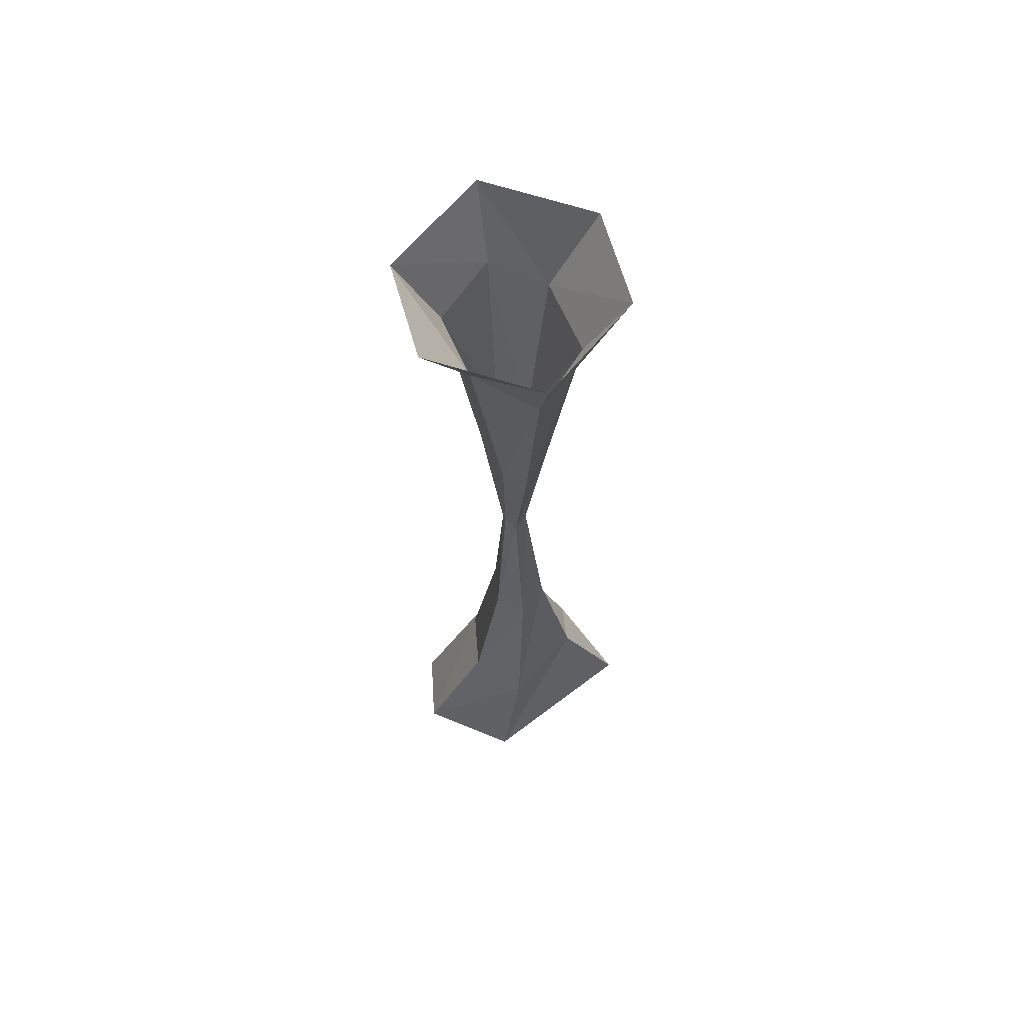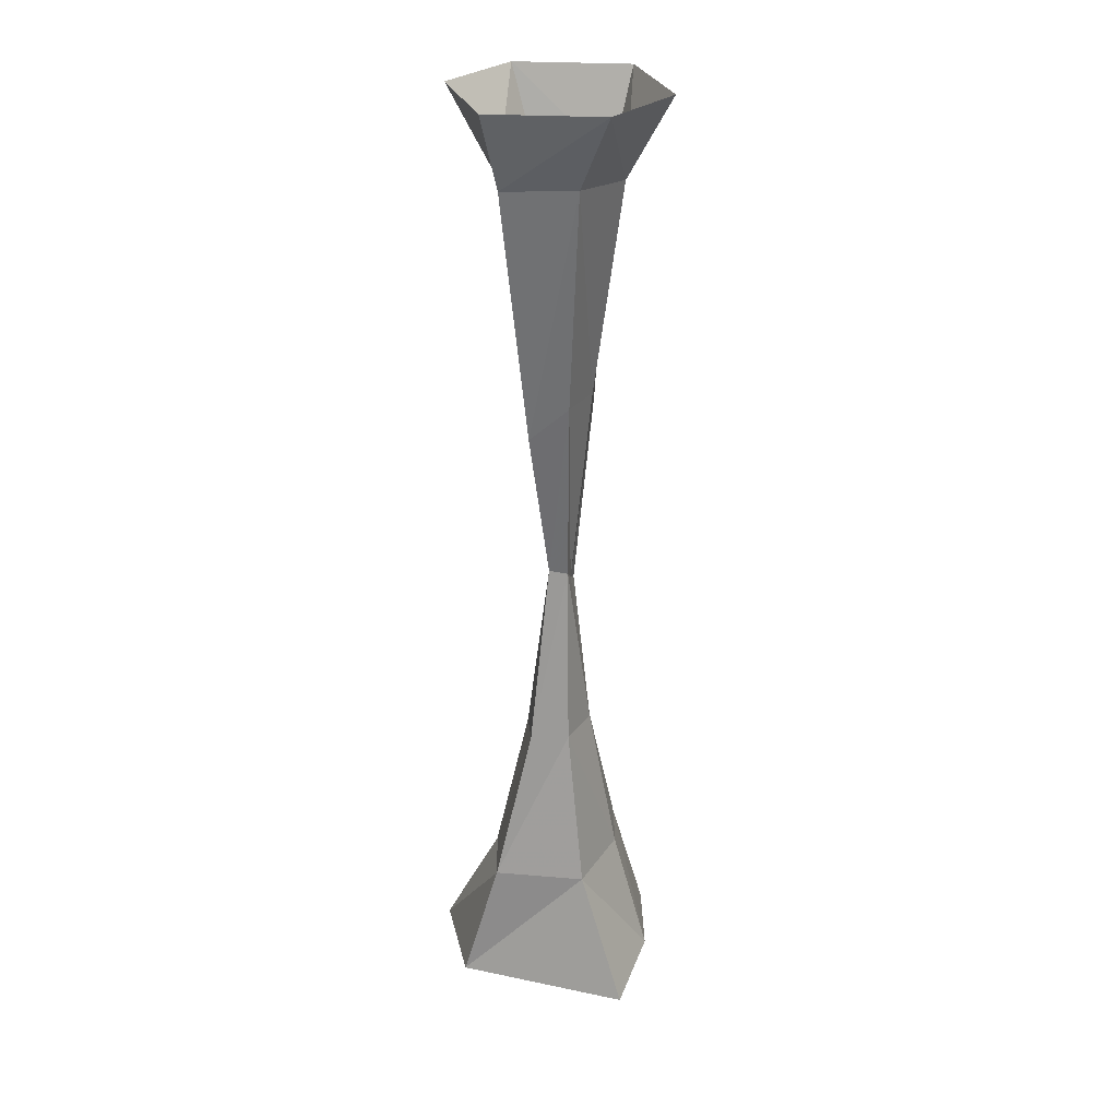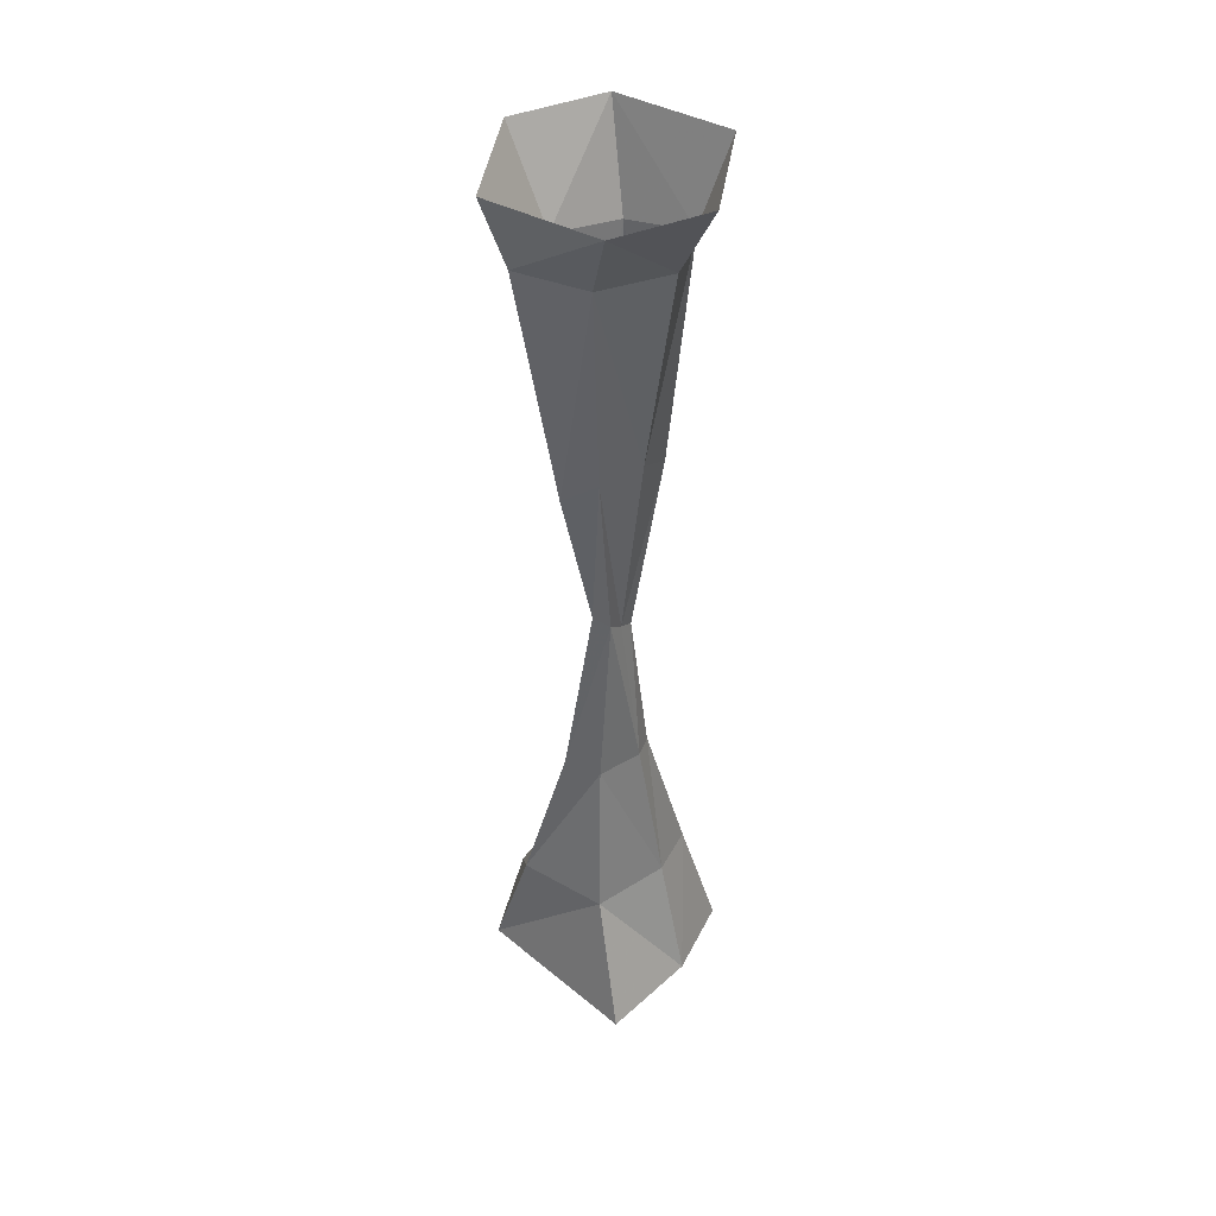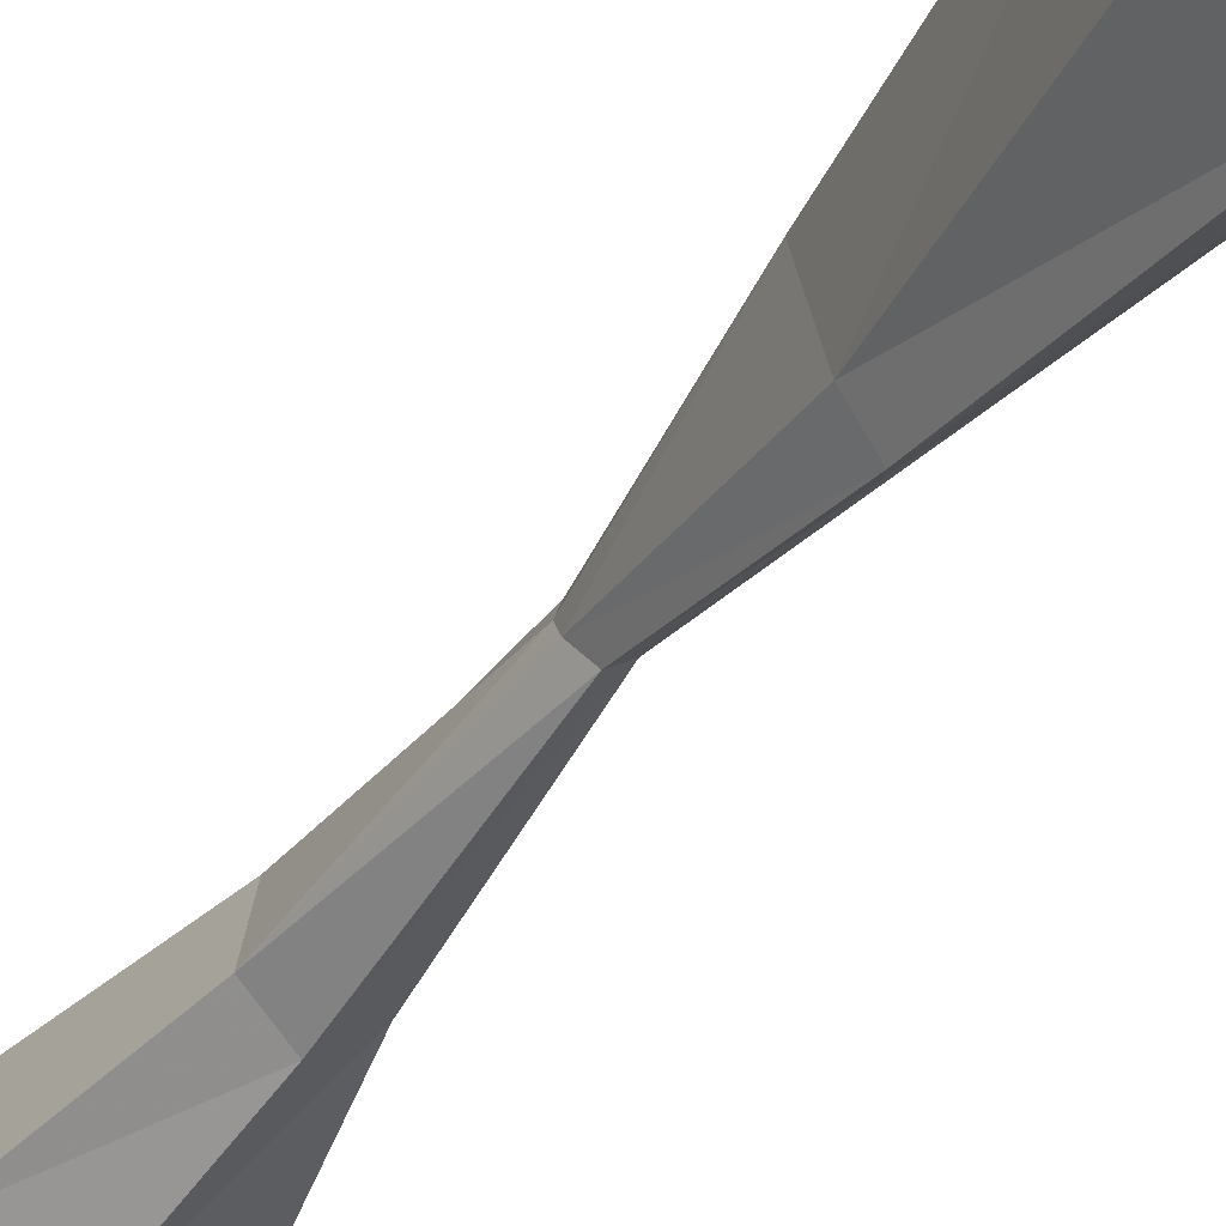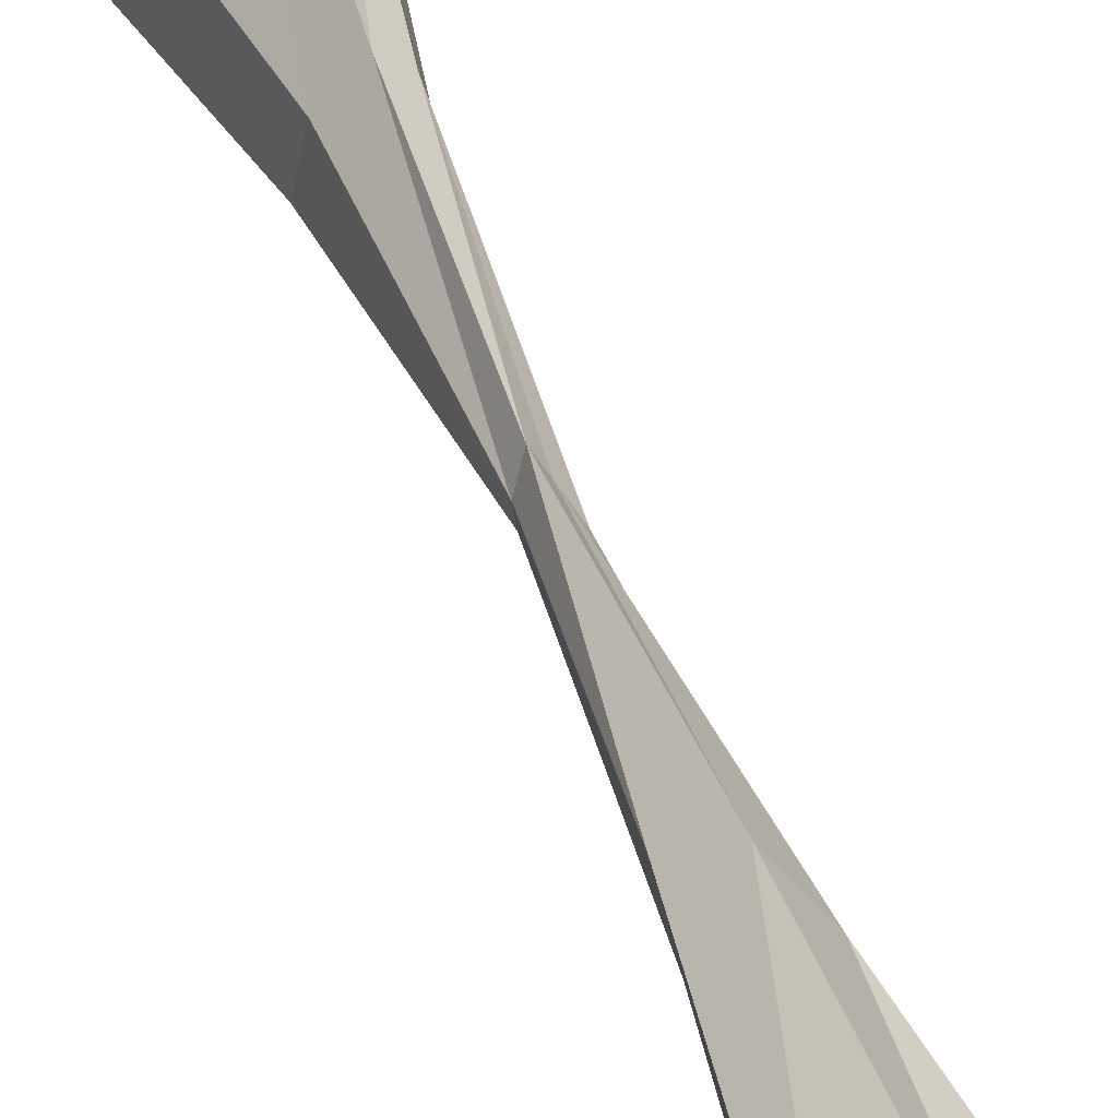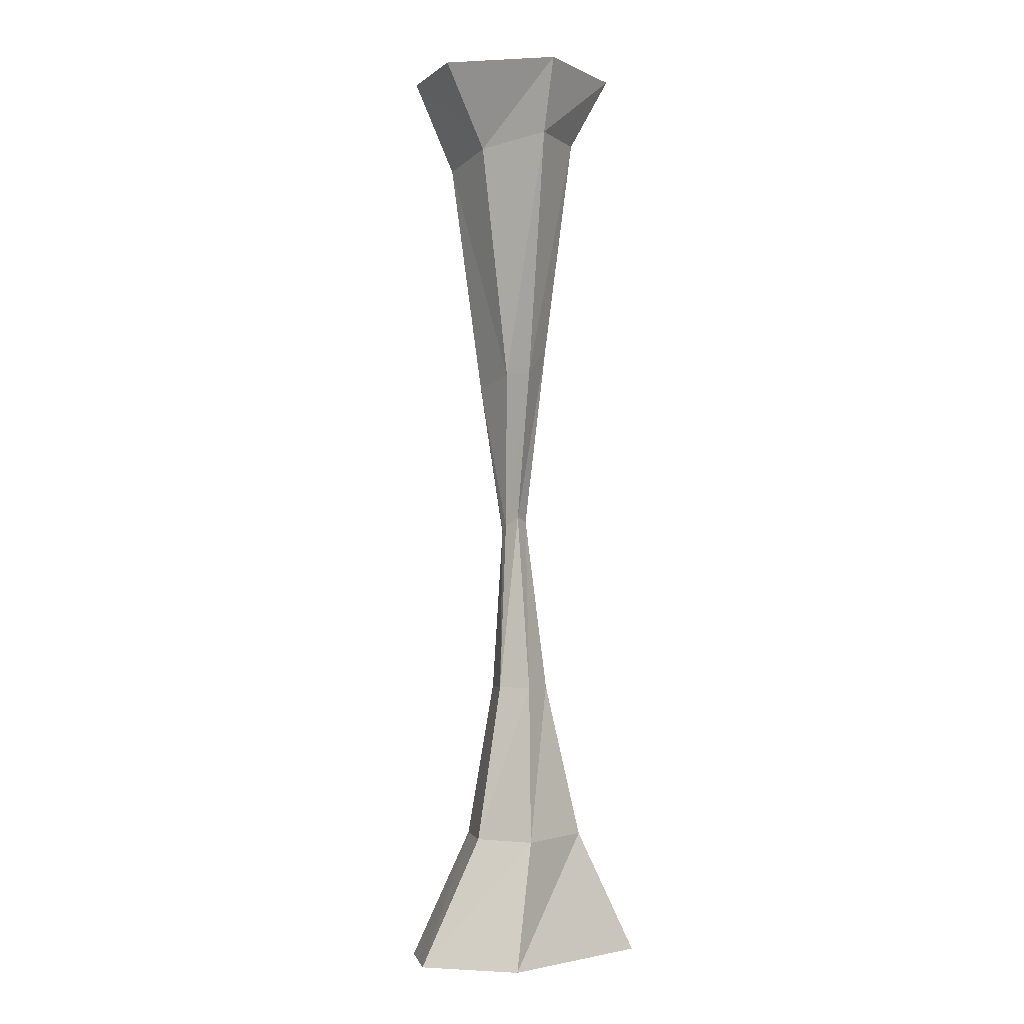
<metadata>
{"format":"obj","ext":"obj","renderer":"f3d","projection":"perspective","resolution":1024,"background":"white","views":[{"elev":65.9,"azim":163.8,"up":"+Y"},{"elev":28.3,"azim":-141.3,"up":"+Y"},{"elev":44.1,"azim":-115.0,"up":"+Y"},{"elev":-36.0,"azim":150.5,"up":"+Z"},{"elev":51.5,"azim":159.3,"up":"+Z"},{"elev":-2.6,"azim":156.5,"up":"+Y"}]}
</metadata>
<code>
v 0.09375 -3.938 0.09375
v -0.03906 -3.938 0.2344
v -0.08594 -4.875 0.4688
v 0.2578 -4.875 0.1094
v 0.3281 -4.875 -0.2266
v 0.1406 -3.938 -0.1328
v 0.04688 -2.938 0.04688
v 0 -2.984 0.1406
v -0.1328 -3.938 0.1406
v -0.2734 -4.875 0.2344
v -0.5 -5.625 0.2812
v -0.1875 -5.625 0.6562
v 0.625 -5.625 0.125
v 0.7188 -5.625 -0.2812
v 0.09375 -4.875 -0.5078
v 0 -3.938 -0.2734
v 0 -2.852 -0.09375
v 0.04688 -2.906 -0.007812
v 0.1406 -2 0.1875
v 0 -1.875 0.3281
v -0.03906 -2.945 0.0625
v -0.08594 -2.875 -0.02344
v -0.1797 -3.938 -0.1328
v -0.3672 -4.875 -0.2266
v -0.7188 -5.625 -0.2812
v 0.25 -5.625 -0.6562
v -0.1797 -1.75 -0.1328
v 0 -1.938 -0.2734
v -0.1328 -1.75 0.1406
v -0.3203 -0.4375 -0.2266
v 0 -0.4375 -0.5078
v 0.09375 -1.938 -0.1328
v 0.3281 -0.5625 0.2344
v 0 -0.5 0.4688
v 0.2812 -0.5 -0.1797
v 0.5625 0 0.2812
v 0 0 0.6562
v -0.2734 -0.5 0.2344
v -0.5547 0 -0.2734
v 0 0 -0.6484
v 0.5625 0 -0.2734
v -0.5547 0 0.2812
f 1 2 3
f 1 3 4
f 1 4 5
f 1 5 6
f 1 6 7
f 1 7 2
f 2 7 8
f 2 8 9
f 2 9 10
f 2 10 3
f 3 10 11
f 3 11 12
f 3 12 4
f 4 12 13
f 4 13 14
f 4 14 5
f 5 14 15
f 5 15 16
f 5 16 6
f 6 16 17
f 6 17 18
f 6 18 7
f 7 18 19
f 7 19 8
f 8 19 20
f 8 20 21
f 8 21 9
f 9 21 22
f 9 22 23
f 9 23 10
f 10 23 24
f 10 24 11
f 11 24 25
f 11 25 26
f 11 26 14
f 11 14 13
f 11 13 12
f 23 16 15
f 23 15 24
f 24 15 26
f 24 26 25
f 22 17 16
f 22 16 23
f 27 28 17
f 27 17 22
f 27 22 21
f 27 21 29
f 27 29 30
f 27 30 28
f 28 30 31
f 28 31 32
f 28 32 18
f 28 18 17
f 19 18 32
f 19 32 33
f 19 33 20
f 20 33 34
f 20 34 29
f 20 29 21
f 32 31 35
f 32 35 33
f 33 35 36
f 33 36 34
f 34 36 37
f 34 37 38
f 34 38 29
f 29 38 30
f 30 38 39
f 30 39 31
f 31 39 40
f 31 40 35
f 35 40 41
f 35 41 36
f 38 37 42
f 38 42 39
f 14 26 15

</code>
